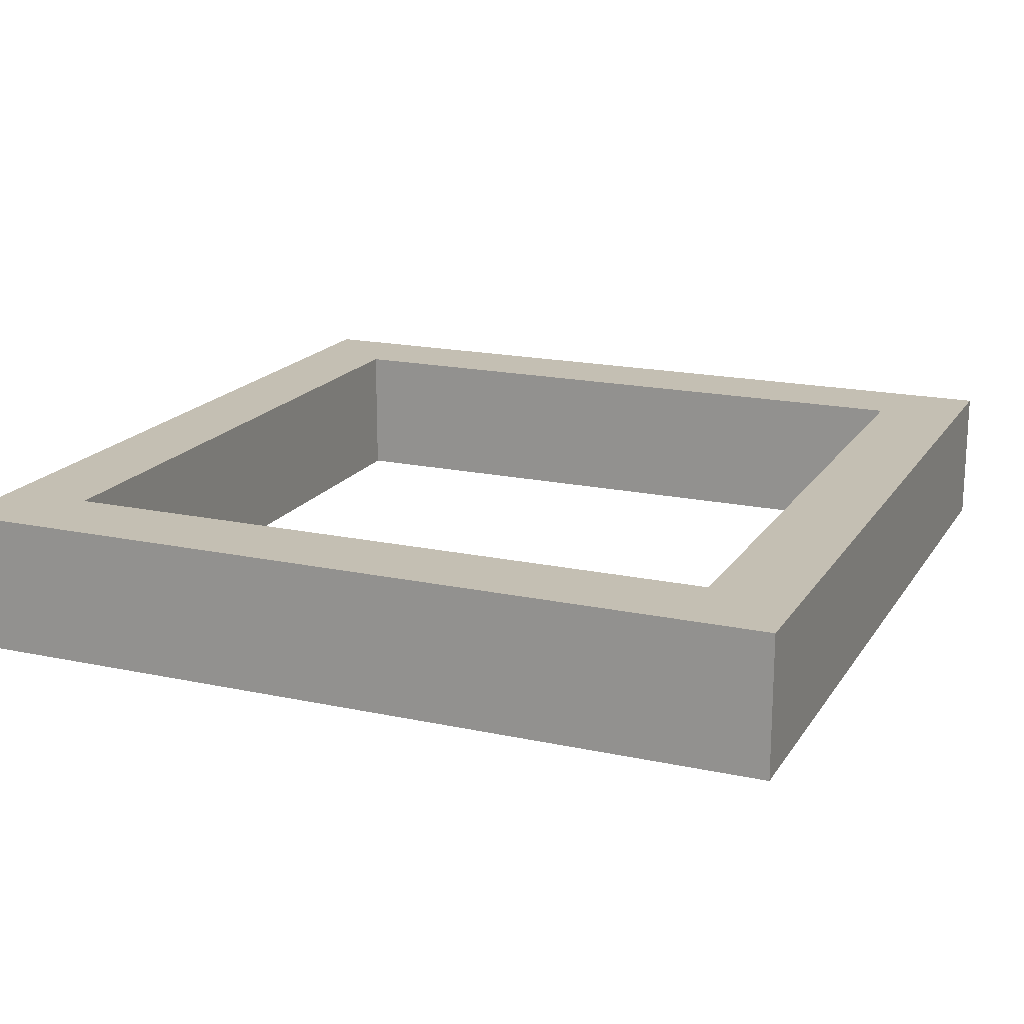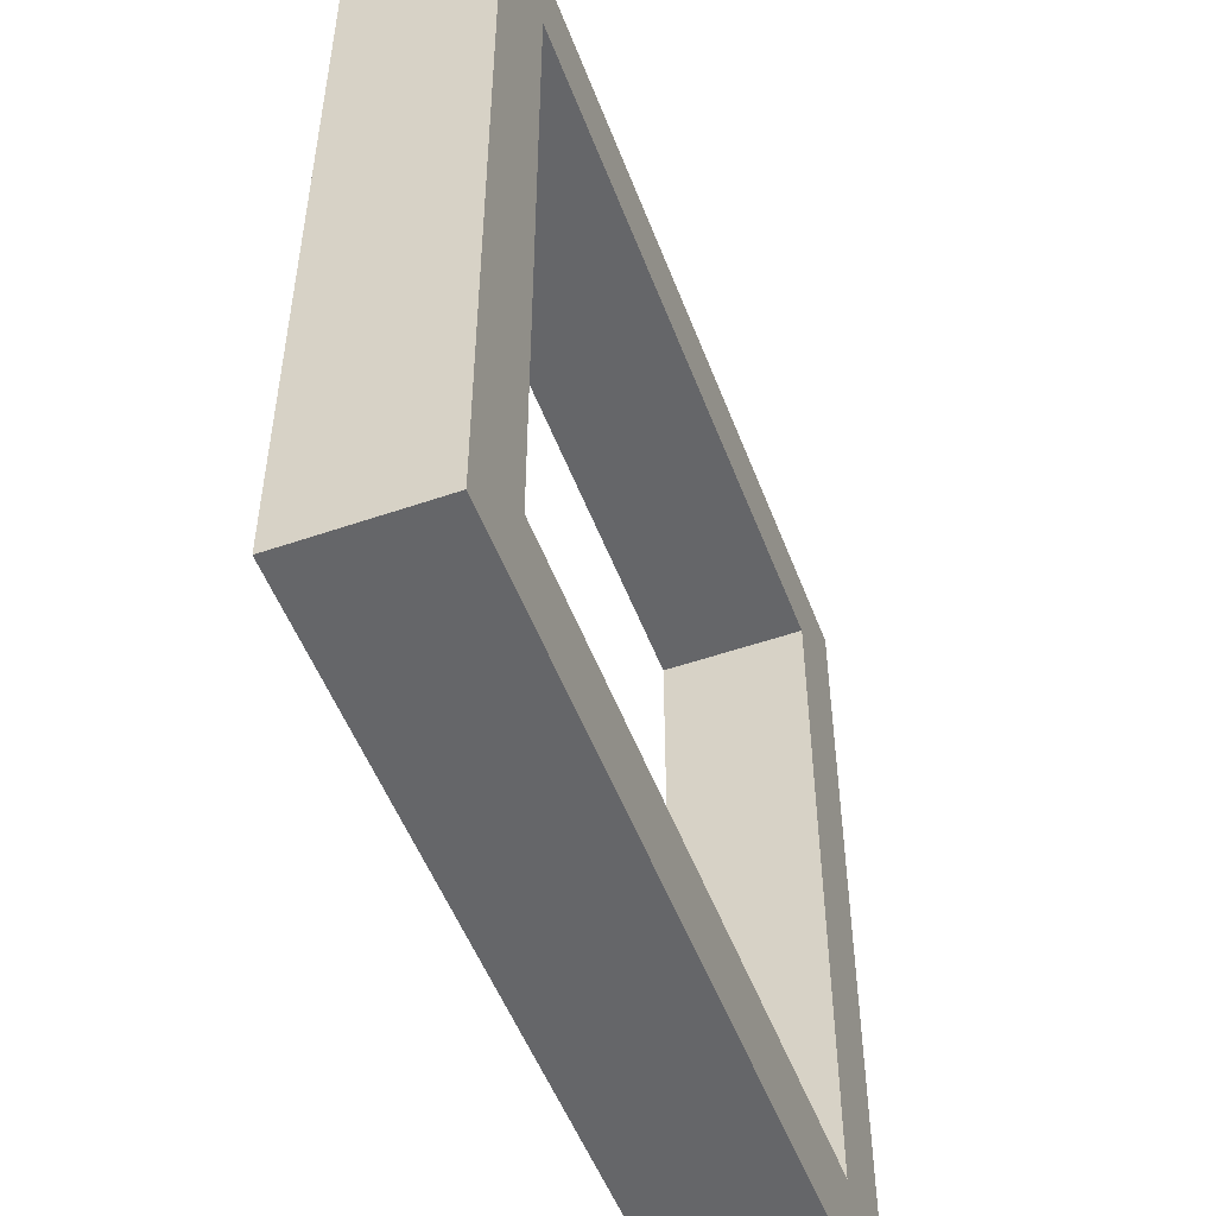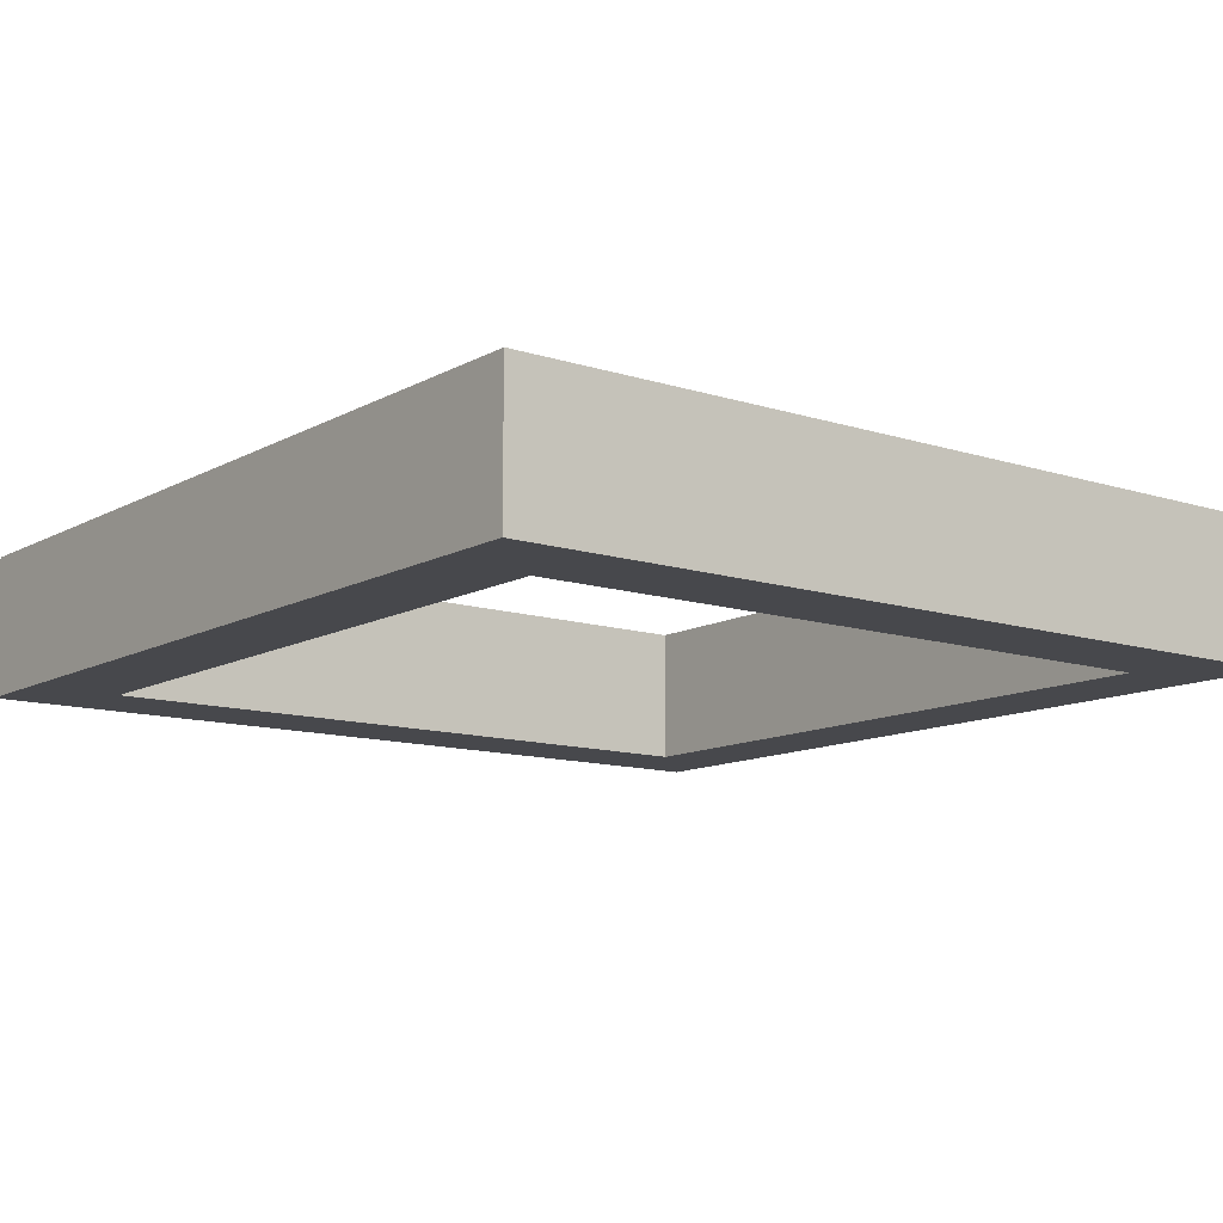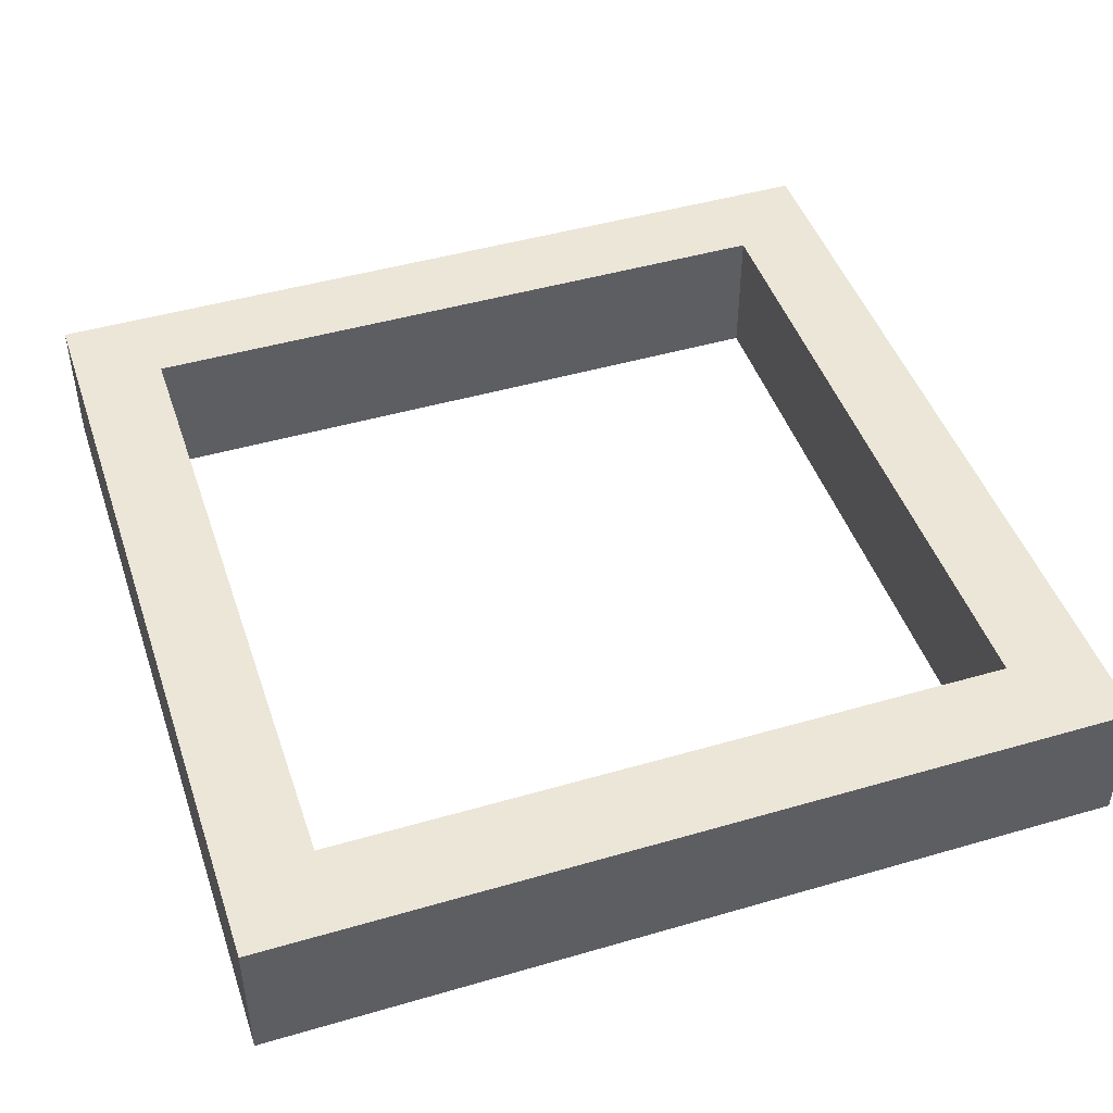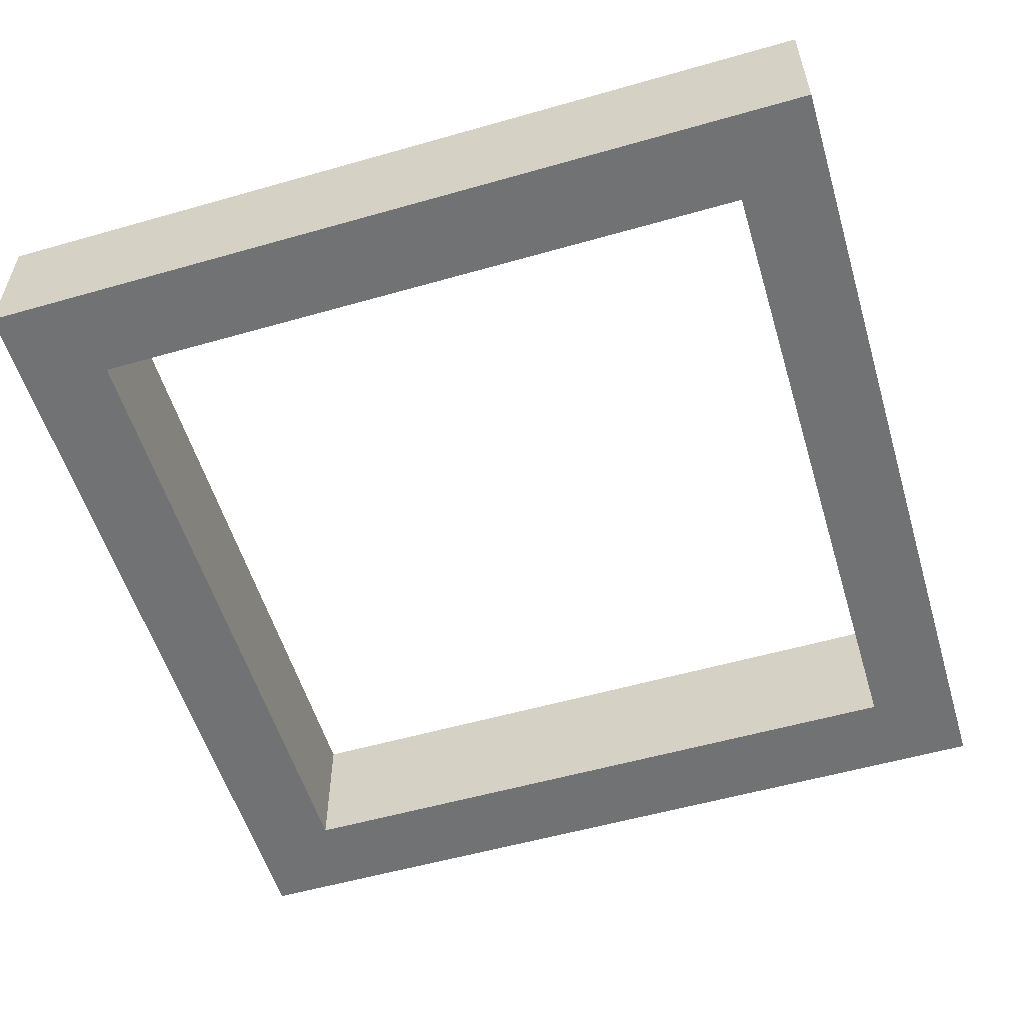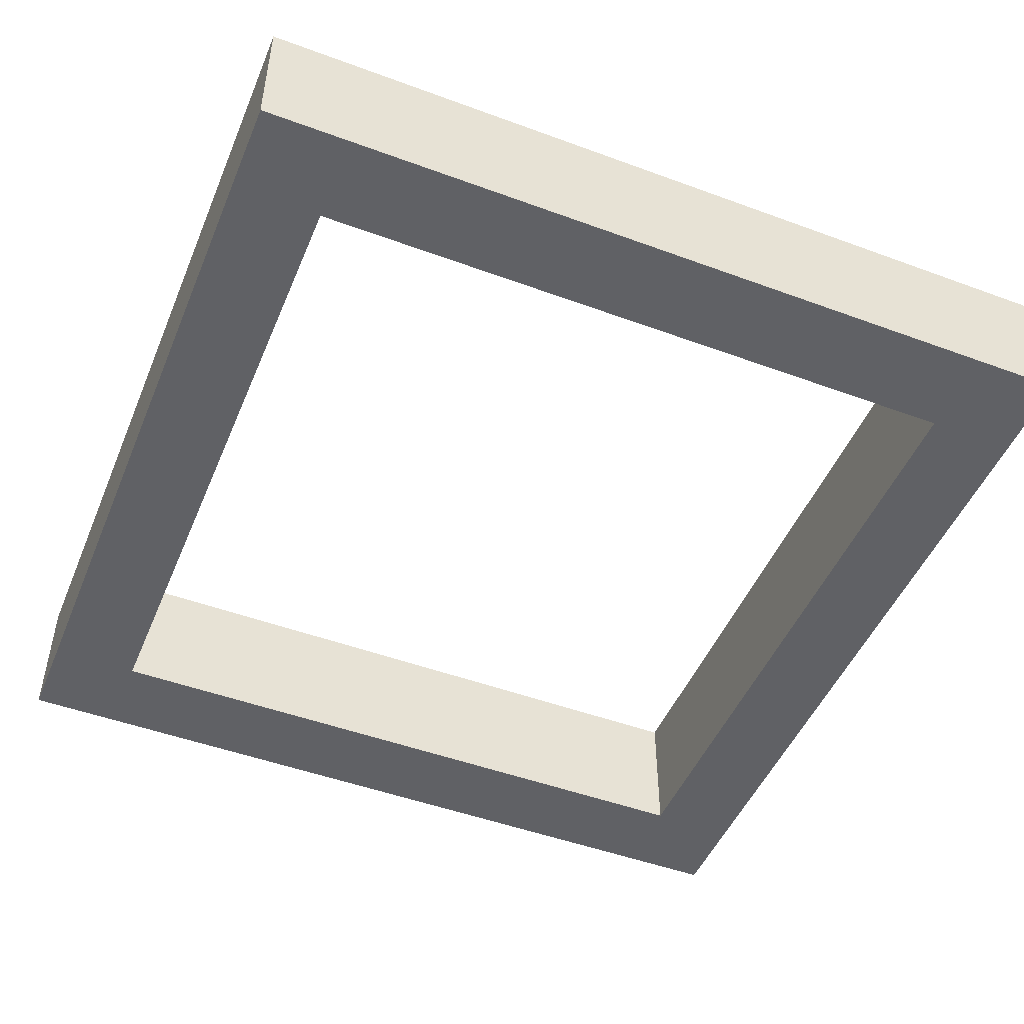
<metadata>
{"format":"obj","ext":"obj","renderer":"f3d","projection":"perspective","resolution":1024,"background":"white","views":[{"elev":17.8,"azim":-67.1,"up":"+Y"},{"elev":-51.9,"azim":110.5,"up":"+Z"},{"elev":-11.6,"azim":142.3,"up":"+Y"},{"elev":46.2,"azim":-108.4,"up":"+Y"},{"elev":-55.6,"azim":16.7,"up":"+Y"},{"elev":-48.7,"azim":67.7,"up":"+Y"}]}
</metadata>
<code>
o Cube
v 0.7919 0.1452 -0.7919
v 0.7919 -0.1818 -0.7919
v 0.7919 0.1452 0.7919
v 0.7919 -0.1818 0.7919
v -0.7919 0.1452 -0.7919
v -0.7919 -0.1818 -0.7919
v -0.7919 0.1452 0.7919
v -0.7919 -0.1818 0.7919
v -1 -0.1818 -1
v -1 -0.1818 1
v 1 -0.1818 -1
v 1 0.1452 1
v -1 0.1452 1
v 1 0.1452 -1
v 1 -0.1818 1
v -1 0.1452 -1
f 5 7 8 6
f 15 12 13 10
f 10 13 16 9
f 7 3 4 8
f 11 14 12 15
f 9 16 14 11
f 6 8 10 9
f 2 6 9 11
f 3 7 13 12
f 1 3 12 14
f 8 4 15 10
f 7 5 16 13
f 5 1 14 16
f 4 2 11 15
f 3 1 2 4
f 1 5 6 2

</code>
